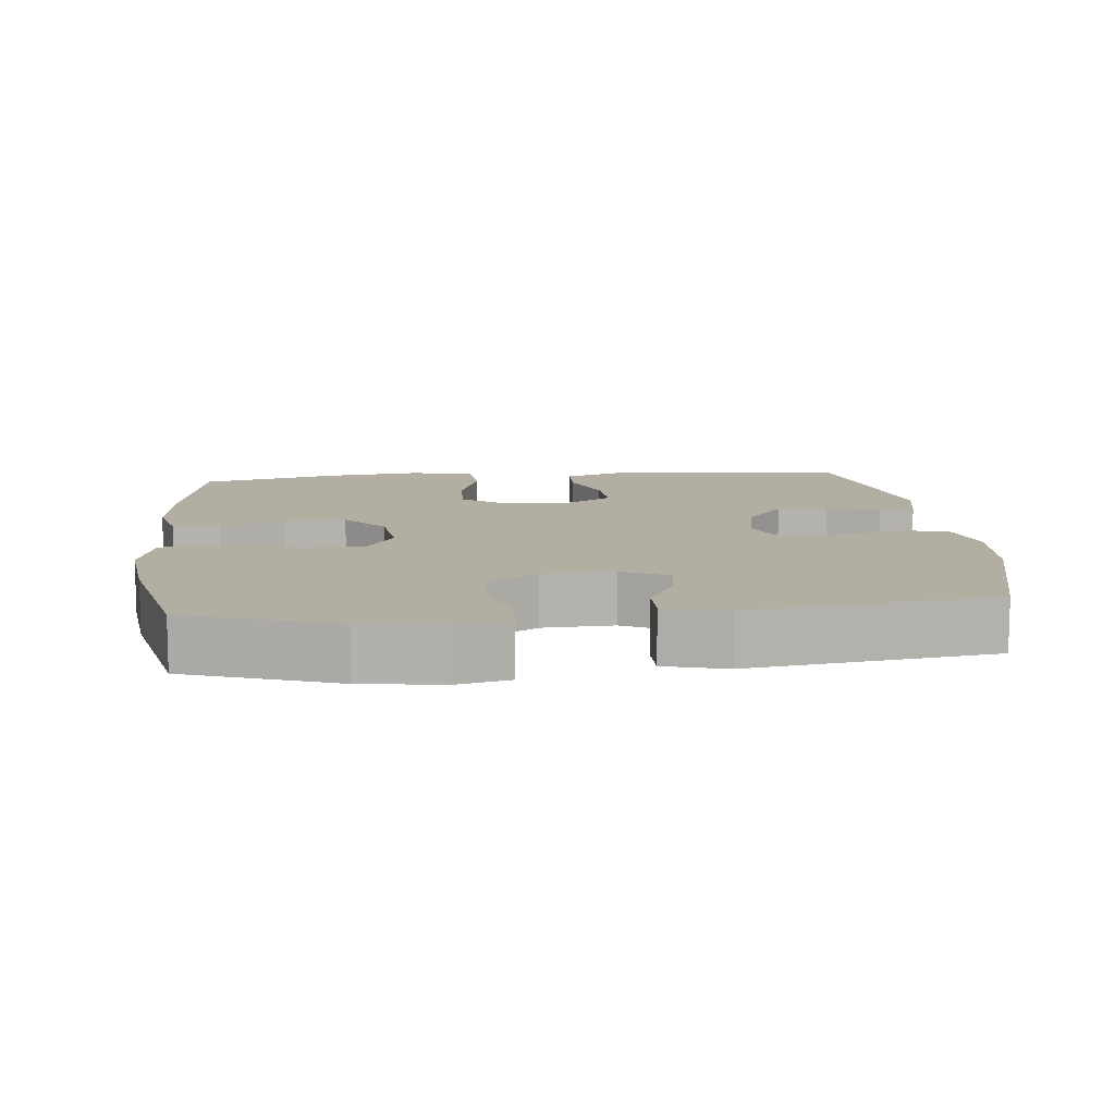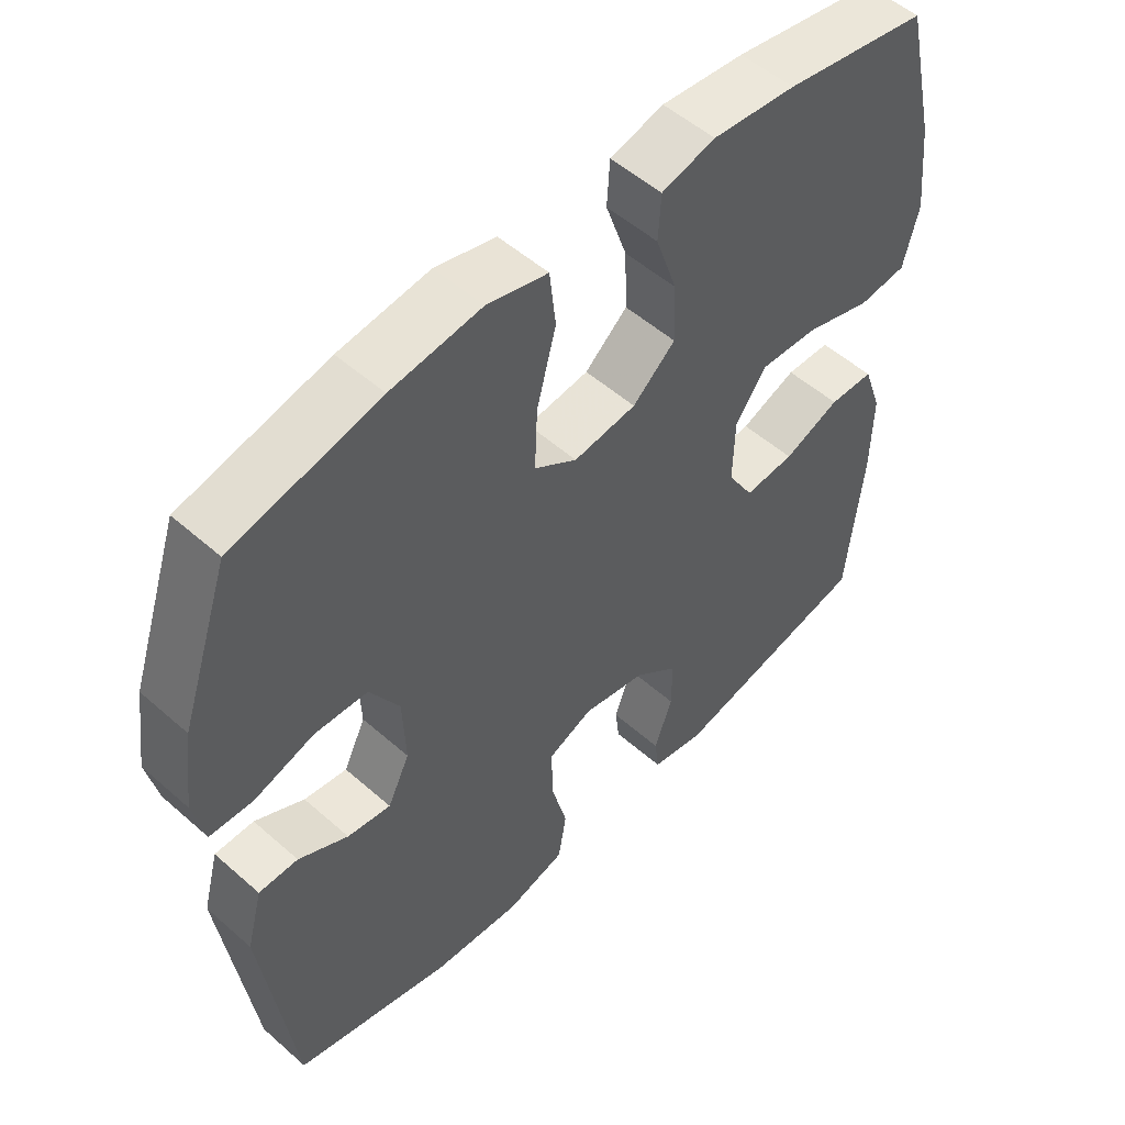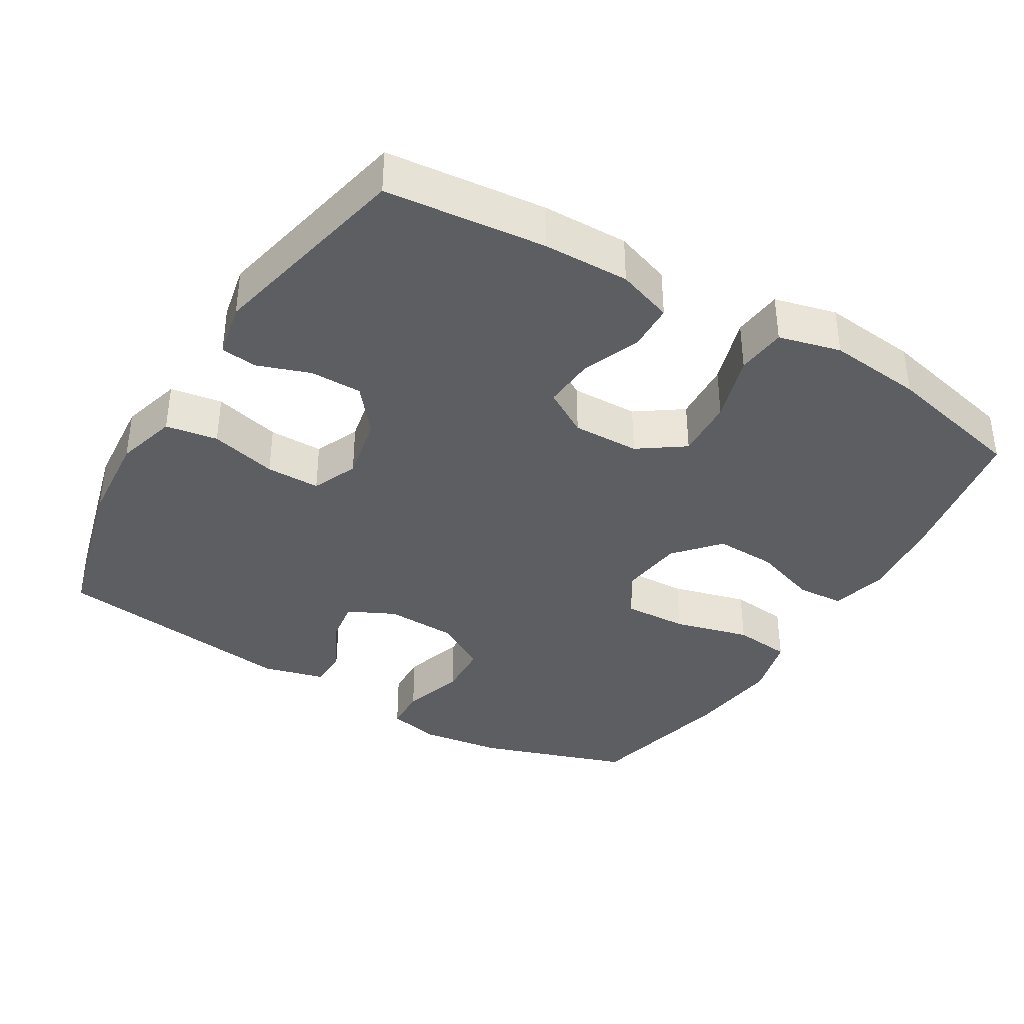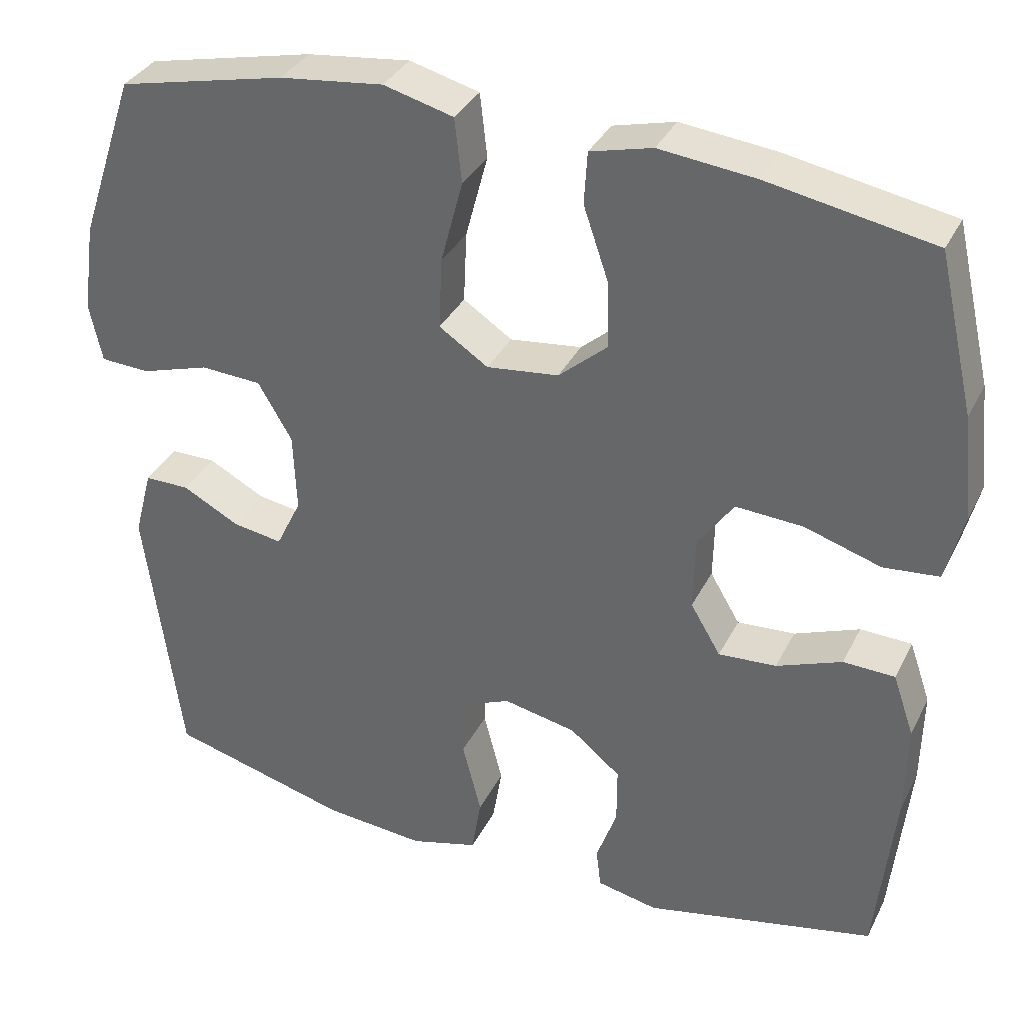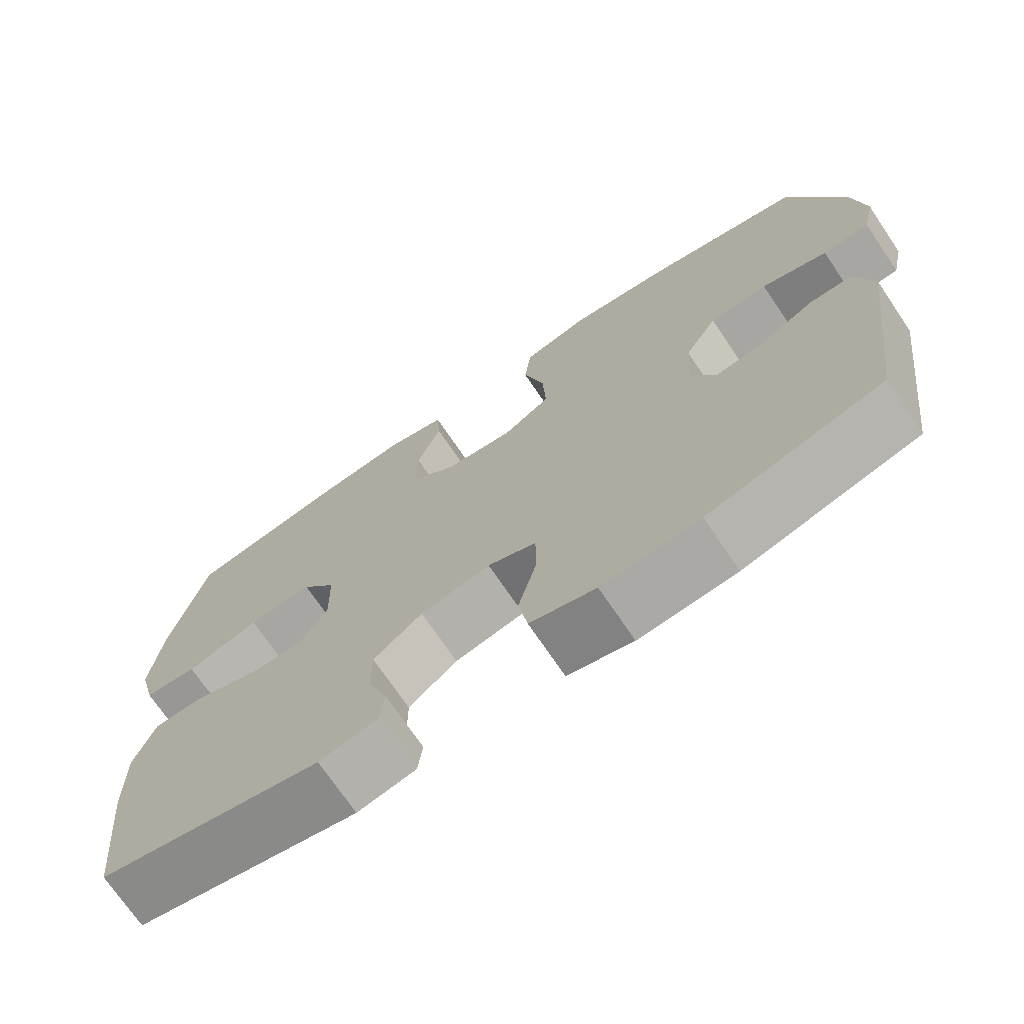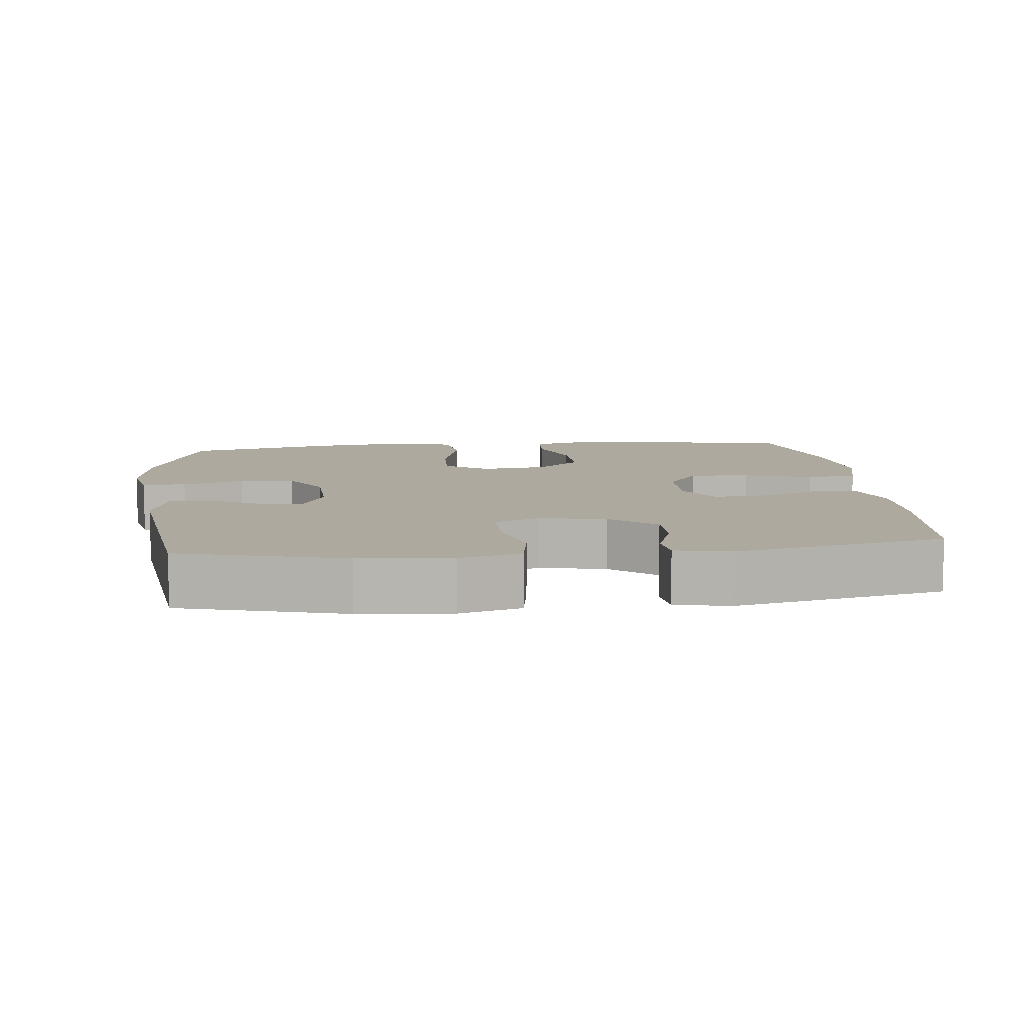
<metadata>
{"format":"obj","ext":"obj","renderer":"f3d","projection":"perspective","resolution":1024,"background":"white","views":[{"elev":10.8,"azim":84.1,"up":"+Y"},{"elev":52.7,"azim":133.4,"up":"+Z"},{"elev":-37.7,"azim":-121.0,"up":"+Y"},{"elev":34.8,"azim":-156.3,"up":"+Z"},{"elev":-72.2,"azim":34.1,"up":"+Z"},{"elev":9.1,"azim":173.9,"up":"+Y"}]}
</metadata>
<code>
v 0.5 0.07 -0.5
v 0.271 0.07 -0.561
v 0.143 0.07 -0.572
v 0.057 0.07 -0.548
v 0.045 0.07 -0.475
v 0.069 0.07 -0.381
v 0.069 0.07 -0.305
v 0.005 0.07 -0.278
v -0.087 0.07 -0.297
v -0.151 0.07 -0.349
v -0.151 0.07 -0.422
v -0.125 0.07 -0.496
v -0.131 0.07 -0.547
v -0.208 0.07 -0.563
v -0.5 0.07 -0.5
v -0.523 0.07 -0.276
v -0.525 0.07 -0.155
v -0.498 0.07 -0.077
v -0.433 0.07 -0.075
v -0.351 0.07 -0.107
v -0.278 0.07 -0.112
v -0.24 0.07 -0.048
v -0.242 0.07 0.046
v -0.287 0.07 0.11
v -0.372 0.07 0.105
v -0.468 0.07 0.075
v -0.538 0.07 0.082
v -0.56 0.07 0.169
v -0.546 0.07 0.301
v -0.5 0.07 0.5
v -0.292 0.07 0.538
v -0.171 0.07 0.551
v -0.093 0.07 0.531
v -0.089 0.07 0.465
v -0.12 0.07 0.374
v -0.123 0.07 0.288
v -0.061 0.07 0.234
v 0.03 0.07 0.223
v 0.092 0.07 0.264
v 0.088 0.07 0.354
v 0.06 0.07 0.46
v 0.069 0.07 0.541
v 0.157 0.07 0.564
v 0.288 0.07 0.548
v 0.5 0.07 0.5
v 0.571 0.07 0.29
v 0.587 0.07 0.176
v 0.571 0.07 0.102
v 0.509 0.07 0.099
v 0.422 0.07 0.126
v 0.345 0.07 0.122
v 0.302 0.07 0.049
v 0.298 0.07 -0.051
v 0.33 0.07 -0.117
v 0.393 0.07 -0.107
v 0.465 0.07 -0.069
v 0.522 0.07 -0.069
v 0.545 0.07 -0.156
v 0.5 0 -0.5
v 0.271 0 -0.561
v 0.143 0 -0.572
v 0.057 0 -0.548
v 0.045 0 -0.475
v 0.069 0 -0.381
v 0.069 0 -0.305
v 0.005 0 -0.278
v -0.087 0 -0.297
v -0.151 0 -0.349
v -0.151 0 -0.422
v -0.125 0 -0.496
v -0.131 0 -0.547
v -0.208 0 -0.563
v -0.5 0 -0.5
v -0.523 0 -0.276
v -0.525 0 -0.155
v -0.498 0 -0.077
v -0.433 0 -0.075
v -0.351 0 -0.107
v -0.278 0 -0.112
v -0.24 0 -0.048
v -0.242 0 0.046
v -0.287 0 0.11
v -0.372 0 0.105
v -0.468 0 0.075
v -0.538 0 0.082
v -0.56 0 0.169
v -0.546 0 0.301
v -0.5 0 0.5
v -0.292 0 0.538
v -0.171 0 0.551
v -0.093 0 0.531
v -0.089 0 0.465
v -0.12 0 0.374
v -0.123 0 0.288
v -0.061 0 0.234
v 0.03 0 0.223
v 0.092 0 0.264
v 0.088 0 0.354
v 0.06 0 0.46
v 0.069 0 0.541
v 0.157 0 0.564
v 0.288 0 0.548
v 0.5 0 0.5
v 0.571 0 0.29
v 0.587 0 0.176
v 0.571 0 0.102
v 0.509 0 0.099
v 0.422 0 0.126
v 0.345 0 0.122
v 0.302 0 0.049
v 0.298 0 -0.051
v 0.33 0 -0.117
v 0.393 0 -0.107
v 0.465 0 -0.069
v 0.522 0 -0.069
v 0.545 0 -0.156
f 55 56 57 58
f 54 55 58 1
f 53 54 1 2
f 52 53 2 3
f 47 48 49 50
f 47 50 51
f 46 47 51
f 45 46 51
f 44 45 51 52
f 40 41 42 43
f 39 40 43 44
f 32 33 34 35
f 32 35 36
f 31 32 36
f 30 31 36
f 29 30 36 37
f 25 26 27 28
f 24 25 28 29
f 17 18 19 20
f 17 20 21
f 16 17 21
f 15 16 21
f 14 15 21 22
f 11 12 13 14
f 10 11 14 22
f 3 4 5 6
f 3 6 7
f 39 44 52 3
f 24 29 37
f 23 24 37 38
f 9 10 22 23
f 8 9 23 38
f 7 8 38 39
f 3 7 39
f 116 115 114 113
f 59 116 113 112
f 60 59 112 111
f 61 60 111 110
f 108 107 106 105
f 109 108 105
f 109 105 104
f 109 104 103
f 110 109 103 102
f 101 100 99 98
f 102 101 98 97
f 93 92 91 90
f 94 93 90
f 94 90 89
f 94 89 88
f 95 94 88 87
f 86 85 84 83
f 87 86 83 82
f 78 77 76 75
f 79 78 75
f 79 75 74
f 79 74 73
f 80 79 73 72
f 72 71 70 69
f 80 72 69 68
f 64 63 62 61
f 65 64 61
f 61 110 102 97
f 95 87 82
f 96 95 82 81
f 81 80 68 67
f 96 81 67 66
f 97 96 66 65
f 97 65 61
f 1 59 60 2
f 2 60 61 3
f 3 61 62 4
f 4 62 63 5
f 5 63 64 6
f 6 64 65 7
f 7 65 66 8
f 8 66 67 9
f 9 67 68 10
f 10 68 69 11
f 11 69 70 12
f 12 70 71 13
f 13 71 72 14
f 14 72 73 15
f 15 73 74 16
f 16 74 75 17
f 17 75 76 18
f 18 76 77 19
f 19 77 78 20
f 20 78 79 21
f 21 79 80 22
f 22 80 81 23
f 23 81 82 24
f 24 82 83 25
f 25 83 84 26
f 26 84 85 27
f 27 85 86 28
f 28 86 87 29
f 29 87 88 30
f 30 88 89 31
f 31 89 90 32
f 32 90 91 33
f 33 91 92 34
f 34 92 93 35
f 35 93 94 36
f 36 94 95 37
f 37 95 96 38
f 38 96 97 39
f 39 97 98 40
f 40 98 99 41
f 41 99 100 42
f 42 100 101 43
f 43 101 102 44
f 44 102 103 45
f 45 103 104 46
f 46 104 105 47
f 47 105 106 48
f 48 106 107 49
f 49 107 108 50
f 50 108 109 51
f 51 109 110 52
f 52 110 111 53
f 53 111 112 54
f 54 112 113 55
f 55 113 114 56
f 56 114 115 57
f 57 115 116 58
f 58 116 59 1

</code>
